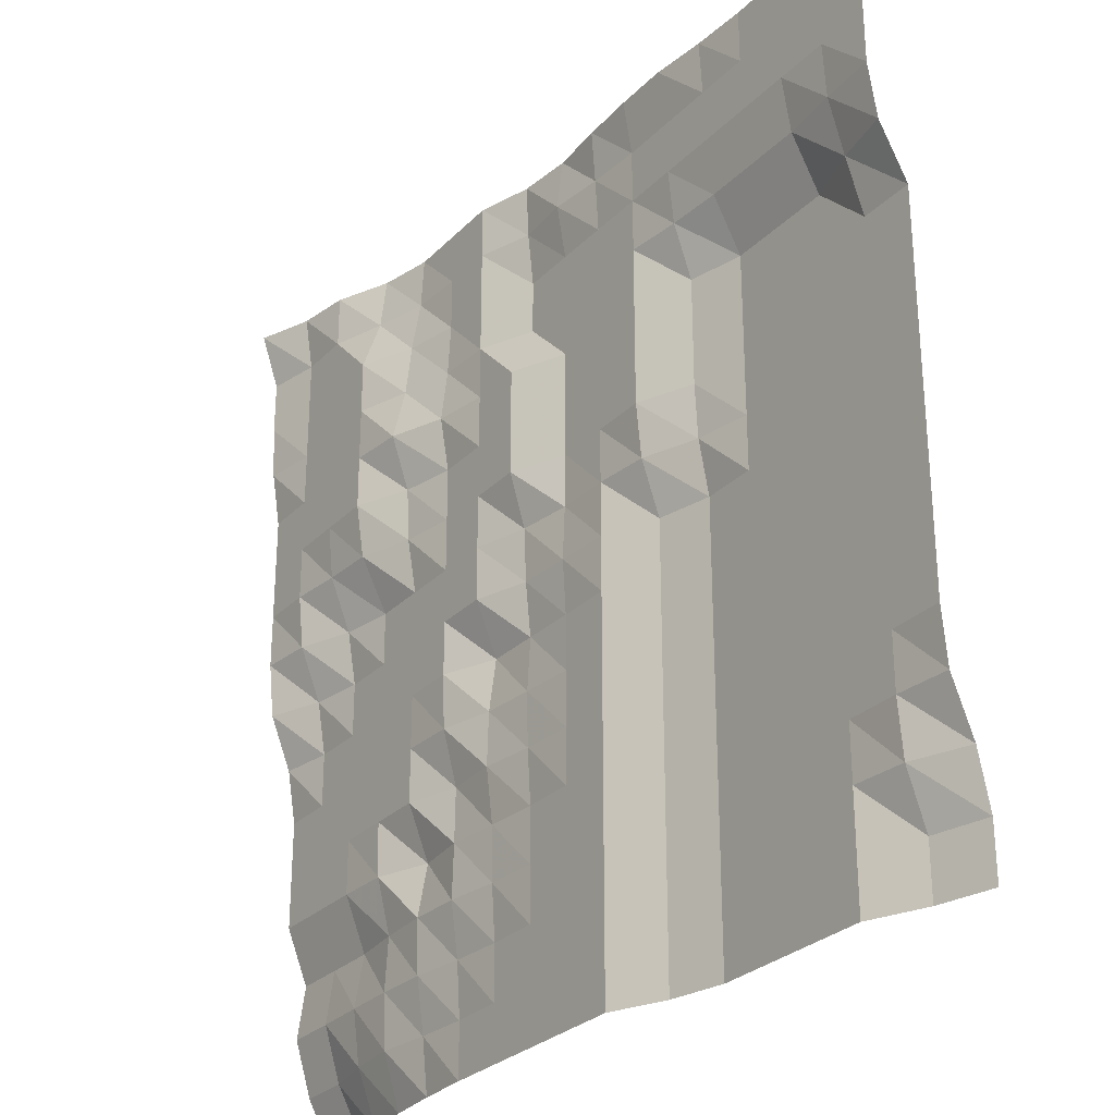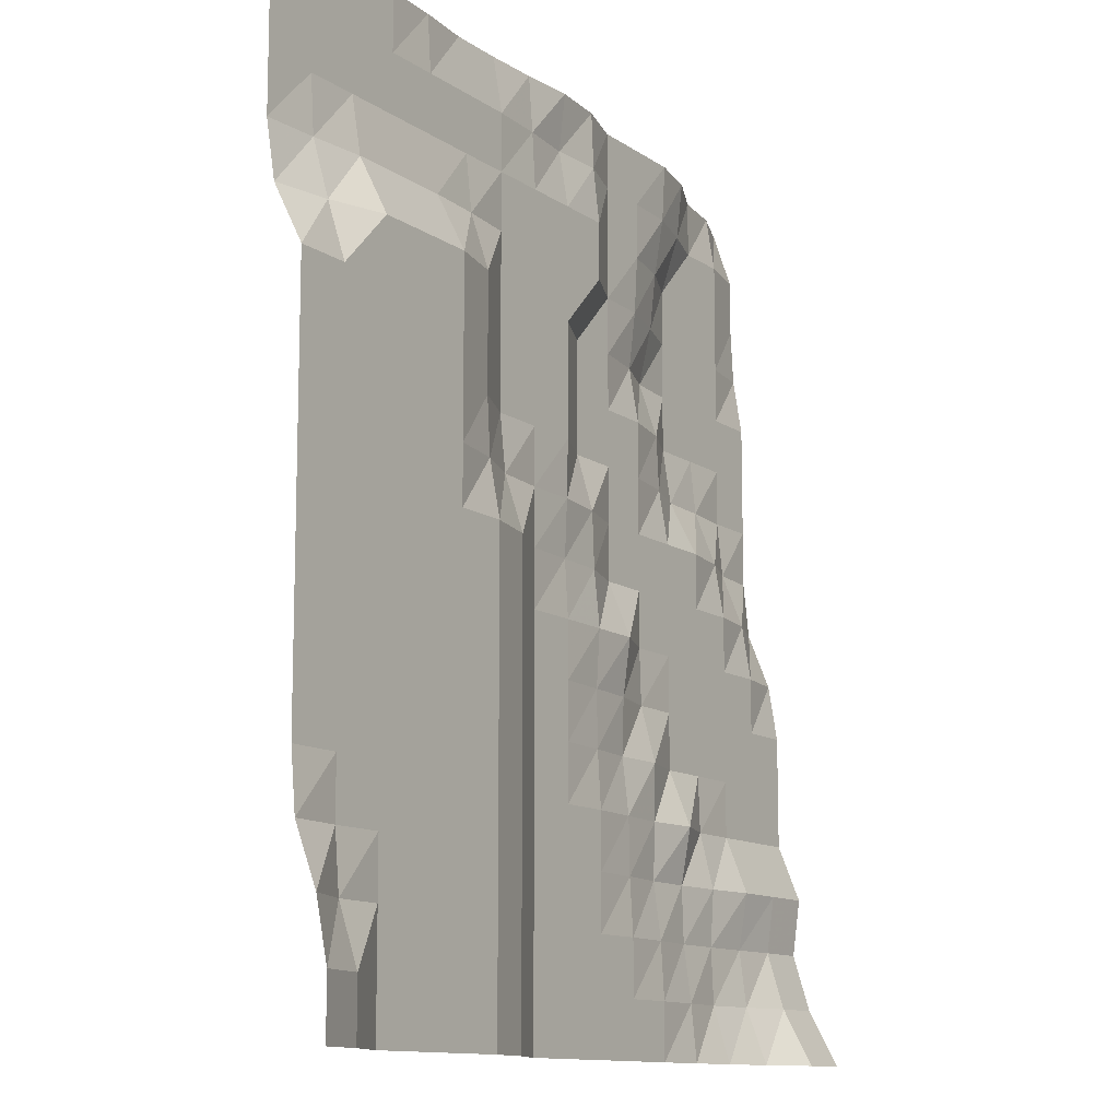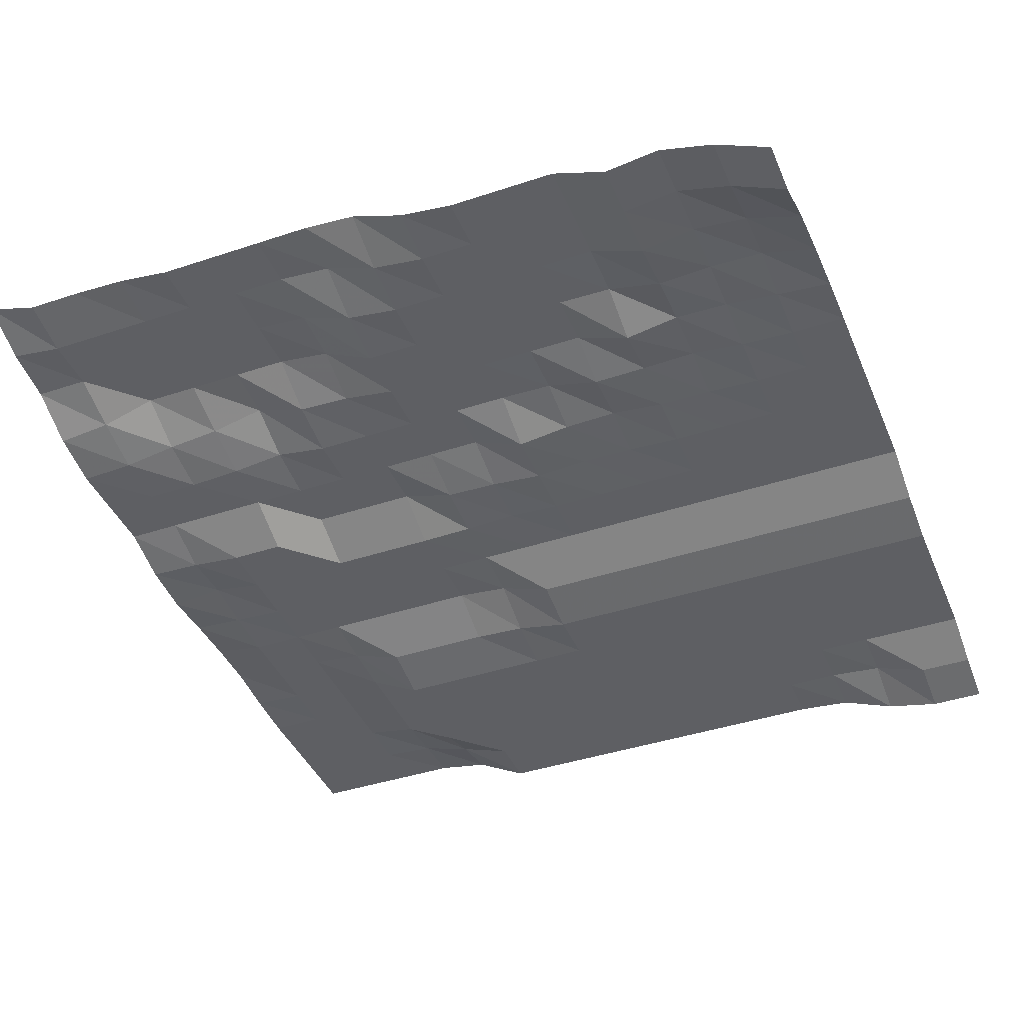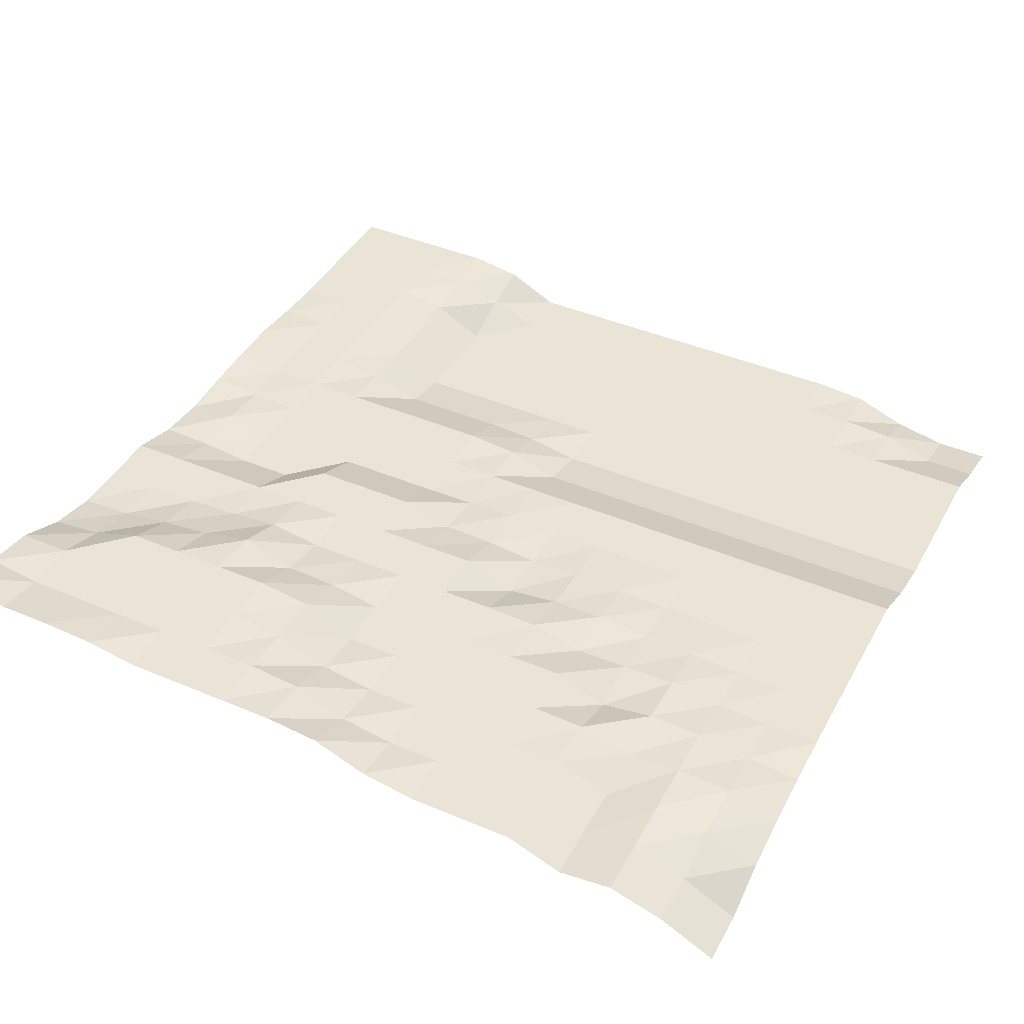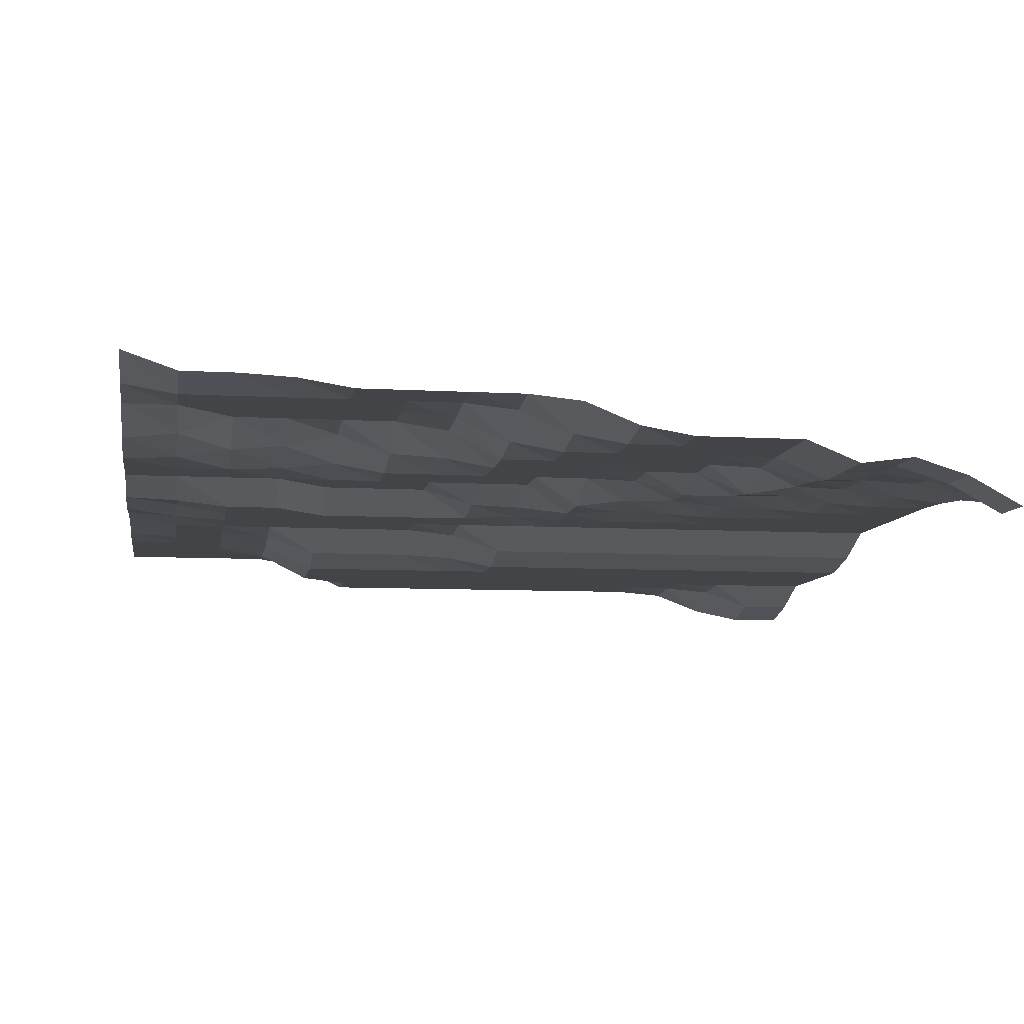
<metadata>
{"format":"obj","ext":"obj","renderer":"f3d","projection":"perspective","resolution":1024,"background":"white","views":[{"elev":-28.4,"azim":-124.5,"up":"+Z"},{"elev":-11.7,"azim":-57.6,"up":"+Z"},{"elev":-41.3,"azim":111.9,"up":"+Y"},{"elev":42.4,"azim":116.9,"up":"+Y"},{"elev":-8.0,"azim":80.9,"up":"+Y"}]}
</metadata>
<code>
v 703.1 79.75 421.9
v 703.1 84.47 430.7
v 703.1 87.15 439.5
v 703.1 85.97 448.2
v 703.1 89.48 457
v 703.1 89.48 465.8
v 703.1 89.48 474.6
v 703.1 90.92 483.4
v 703.1 94.44 492.2
v 703.1 95.31 501
v 703.1 95.31 509.8
v 703.1 95.31 518.6
v 703.1 95.31 527.3
v 703.1 96.7 536.1
v 703.1 97.14 544.9
v 703.1 97.14 553.7
v 703.1 100.1 562.5
v 694.3 79.75 421.9
v 694.3 84.47 430.7
v 694.3 87.15 439.5
v 694.3 85.97 448.2
v 694.3 89.48 457
v 694.3 89.48 465.8
v 694.3 89.48 474.6
v 694.3 89.48 483.4
v 694.3 90.92 492.2
v 694.3 94.43 501
v 694.3 95.31 509.8
v 694.3 95.31 518.6
v 694.3 95.31 527.3
v 694.3 95.31 536.1
v 694.3 95.31 544.9
v 694.3 95.31 553.7
v 694.3 96.7 562.5
v 685.5 82.97 421.9
v 685.5 86.28 430.7
v 685.5 87.4 439.5
v 685.5 85.97 448.2
v 685.5 89.48 457
v 685.5 89.48 465.8
v 685.5 89.48 474.6
v 685.5 89.48 483.4
v 685.5 89.48 492.2
v 685.5 90.93 501
v 685.5 94.43 509.8
v 685.5 95.31 518.6
v 685.5 95.31 527.3
v 685.5 95.31 536.1
v 685.5 95.31 544.9
v 685.5 95.31 553.7
v 685.5 95.31 562.5
v 676.8 84.48 421.9
v 676.8 87.16 430.7
v 676.8 87.53 439.5
v 676.8 87.03 448.2
v 676.8 89.21 457
v 676.8 89.48 465.8
v 676.8 89.48 474.6
v 676.8 89.48 483.4
v 676.8 89.48 492.2
v 676.8 89.48 501
v 676.8 93.99 509.8
v 676.8 95.31 518.6
v 676.8 95.31 527.3
v 676.8 95.31 536.1
v 676.8 95.31 544.9
v 676.8 92.34 553.7
v 676.8 91.37 562.5
v 668 85.22 421.9
v 668 86.1 430.7
v 668 87.27 439.5
v 668 87.53 448.2
v 668 85.98 457
v 668 89.48 465.8
v 668 89.48 474.6
v 668 89.48 483.4
v 668 89.48 492.2
v 668 89.48 501
v 668 90.96 509.8
v 668 91.39 518.6
v 668 94.4 527.3
v 668 92.32 536.1
v 668 91.39 544.9
v 668 89.95 553.7
v 668 89.48 562.5
v 659.2 85.59 421.9
v 659.2 85.59 430.7
v 659.2 86.1 439.5
v 659.2 87.27 448.2
v 659.2 87.01 457
v 659.2 86.89 465.8
v 659.2 89.21 474.6
v 659.2 89.48 483.4
v 659.2 89.48 492.2
v 659.2 89.48 501
v 659.2 89.48 509.8
v 659.2 89.48 518.6
v 659.2 90.96 527.3
v 659.2 89.93 536.1
v 659.2 89.48 544.9
v 659.2 89.48 553.7
v 659.2 89.48 562.5
v 650.4 85.59 421.9
v 650.4 85.59 430.7
v 650.4 85.59 439.5
v 650.4 86.1 448.2
v 650.4 86.24 457
v 650.4 87.27 465.8
v 650.4 87.01 474.6
v 650.4 85.86 483.4
v 650.4 89.48 492.2
v 650.4 89.48 501
v 650.4 89.48 509.8
v 650.4 89.48 518.6
v 650.4 89.48 527.3
v 650.4 89.48 536.1
v 650.4 89.48 544.9
v 650.4 89.48 553.7
v 650.4 89.48 562.5
v 641.6 85.59 421.9
v 641.6 85.59 430.7
v 641.6 85.59 439.5
v 641.6 85.59 448.2
v 641.6 85.59 457
v 641.6 86.1 465.8
v 641.6 86.24 474.6
v 641.6 85.72 483.4
v 641.6 86.59 492.2
v 641.6 86.91 501
v 641.6 89.48 509.8
v 641.6 89.48 518.6
v 641.6 89.48 527.3
v 641.6 85.59 536.1
v 641.6 85.59 544.9
v 641.6 86.54 553.7
v 641.6 86.89 562.5
v 632.8 85.59 421.9
v 632.8 85.59 430.7
v 632.8 85.59 439.5
v 632.8 85.59 448.2
v 632.8 85.59 457
v 632.8 85.59 465.8
v 632.8 85.59 474.6
v 632.8 85.59 483.4
v 632.8 86.1 492.2
v 632.8 85.74 501
v 632.8 85.59 509.8
v 632.8 85.59 518.6
v 632.8 85.59 527.3
v 632.8 85.59 536.1
v 632.8 85.59 544.9
v 632.8 87.06 553.7
v 632.8 86.07 562.5
v 624 85.59 421.9
v 624 85.59 430.7
v 624 85.59 439.5
v 624 85.59 448.2
v 624 85.59 457
v 624 85.59 465.8
v 624 85.59 474.6
v 624 85.59 483.4
v 624 85.59 492.2
v 624 85.59 501
v 624 85.59 509.8
v 624 85.59 518.6
v 624 85.59 527.3
v 624 85.59 536.1
v 624 85.59 544.9
v 624 86.09 553.7
v 624 86.71 562.5
v 615.2 81.8 421.9
v 615.2 81.8 430.7
v 615.2 81.8 439.5
v 615.2 81.8 448.2
v 615.2 81.8 457
v 615.2 81.8 465.8
v 615.2 81.8 474.6
v 615.2 81.8 483.4
v 615.2 81.8 492.2
v 615.2 84.74 501
v 615.2 85.59 509.8
v 615.2 85.59 518.6
v 615.2 85.59 527.3
v 615.2 85.59 536.1
v 615.2 85.59 544.9
v 615.2 85.59 553.7
v 615.2 87.04 562.5
v 606.4 79.75 421.9
v 606.4 79.75 430.7
v 606.4 79.75 439.5
v 606.4 79.75 448.2
v 606.4 79.75 457
v 606.4 79.75 465.8
v 606.4 79.75 474.6
v 606.4 79.75 483.4
v 606.4 79.75 492.2
v 606.4 81.36 501
v 606.4 81.82 509.8
v 606.4 81.82 518.6
v 606.4 81.82 527.3
v 606.4 84.7 536.1
v 606.4 85.59 544.9
v 606.4 85.59 553.7
v 606.4 87.04 562.5
v 597.7 79.75 421.9
v 597.7 79.75 430.7
v 597.7 79.75 439.5
v 597.7 79.75 448.2
v 597.7 79.75 457
v 597.7 79.75 465.8
v 597.7 79.75 474.6
v 597.7 79.75 483.4
v 597.7 79.75 492.2
v 597.7 79.75 501
v 597.7 79.75 509.8
v 597.7 79.75 518.6
v 597.7 79.75 527.3
v 597.7 84.2 536.1
v 597.7 85.59 544.9
v 597.7 85.59 553.7
v 597.7 86.1 562.5
v 588.9 79.75 421.9
v 588.9 79.75 430.7
v 588.9 79.75 439.5
v 588.9 79.75 448.2
v 588.9 79.75 457
v 588.9 79.75 465.8
v 588.9 79.75 474.6
v 588.9 79.75 483.4
v 588.9 79.75 492.2
v 588.9 79.75 501
v 588.9 79.75 509.8
v 588.9 79.75 518.6
v 588.9 79.75 527.3
v 588.9 84.2 536.1
v 588.9 85.59 544.9
v 588.9 85.59 553.7
v 588.9 85.59 562.5
v 580.1 79.75 421.9
v 580.1 79.75 430.7
v 580.1 79.75 439.5
v 580.1 79.75 448.2
v 580.1 79.75 457
v 580.1 79.75 465.8
v 580.1 79.75 474.6
v 580.1 79.75 483.4
v 580.1 79.75 492.2
v 580.1 79.75 501
v 580.1 79.75 509.8
v 580.1 79.75 518.6
v 580.1 79.75 527.3
v 580.1 84.2 536.1
v 580.1 85.59 544.9
v 580.1 85.59 553.7
v 580.1 85.59 562.5
v 571.3 76.08 421.9
v 571.3 76.08 430.7
v 571.3 79.05 439.5
v 571.3 79.75 448.2
v 571.3 79.75 457
v 571.3 79.75 465.8
v 571.3 79.75 474.6
v 571.3 79.75 483.4
v 571.3 79.75 492.2
v 571.3 79.75 501
v 571.3 79.75 509.8
v 571.3 79.75 518.6
v 571.3 82.55 527.3
v 571.3 85.06 536.1
v 571.3 85.59 544.9
v 571.3 85.59 553.7
v 571.3 85.59 562.5
v 562.5 73.92 421.9
v 562.5 73.92 430.7
v 562.5 75.67 439.5
v 562.5 79.02 448.2
v 562.5 79.75 457
v 562.5 79.75 465.8
v 562.5 79.75 474.6
v 562.5 79.75 483.4
v 562.5 79.75 492.2
v 562.5 79.75 501
v 562.5 79.75 509.8
v 562.5 79.75 518.6
v 562.5 84.21 527.3
v 562.5 85.59 536.1
v 562.5 85.59 544.9
v 562.5 85.59 553.7
v 562.5 85.59 562.5
f 1 18 2
f 18 19 2
f 2 19 3
f 19 20 3
f 3 20 4
f 20 21 4
f 4 21 5
f 21 22 5
f 5 22 6
f 22 23 6
f 6 23 7
f 23 24 7
f 7 24 8
f 24 25 8
f 8 25 9
f 25 26 9
f 9 26 10
f 26 27 10
f 10 27 11
f 27 28 11
f 11 28 12
f 28 29 12
f 12 29 13
f 29 30 13
f 13 30 14
f 30 31 14
f 14 31 15
f 31 32 15
f 15 32 16
f 32 33 16
f 16 33 17
f 33 34 17
f 18 35 19
f 35 36 19
f 19 36 20
f 36 37 20
f 20 37 21
f 37 38 21
f 21 38 22
f 38 39 22
f 22 39 23
f 39 40 23
f 23 40 24
f 40 41 24
f 24 41 25
f 41 42 25
f 25 42 26
f 42 43 26
f 26 43 27
f 43 44 27
f 27 44 28
f 44 45 28
f 28 45 29
f 45 46 29
f 29 46 30
f 46 47 30
f 30 47 31
f 47 48 31
f 31 48 32
f 48 49 32
f 32 49 33
f 49 50 33
f 33 50 34
f 50 51 34
f 35 52 36
f 52 53 36
f 36 53 37
f 53 54 37
f 37 54 38
f 54 55 38
f 38 55 39
f 55 56 39
f 39 56 40
f 56 57 40
f 40 57 41
f 57 58 41
f 41 58 42
f 58 59 42
f 42 59 43
f 59 60 43
f 43 60 44
f 60 61 44
f 44 61 45
f 61 62 45
f 45 62 46
f 62 63 46
f 46 63 47
f 63 64 47
f 47 64 48
f 64 65 48
f 48 65 49
f 65 66 49
f 49 66 50
f 66 67 50
f 50 67 51
f 67 68 51
f 52 69 53
f 69 70 53
f 53 70 54
f 70 71 54
f 54 71 55
f 71 72 55
f 55 72 56
f 72 73 56
f 56 73 57
f 73 74 57
f 57 74 58
f 74 75 58
f 58 75 59
f 75 76 59
f 59 76 60
f 76 77 60
f 60 77 61
f 77 78 61
f 61 78 62
f 78 79 62
f 62 79 63
f 79 80 63
f 63 80 64
f 80 81 64
f 64 81 65
f 81 82 65
f 65 82 66
f 82 83 66
f 66 83 67
f 83 84 67
f 67 84 68
f 84 85 68
f 69 86 70
f 86 87 70
f 70 87 71
f 87 88 71
f 71 88 72
f 88 89 72
f 72 89 73
f 89 90 73
f 73 90 74
f 90 91 74
f 74 91 75
f 91 92 75
f 75 92 76
f 92 93 76
f 76 93 77
f 93 94 77
f 77 94 78
f 94 95 78
f 78 95 79
f 95 96 79
f 79 96 80
f 96 97 80
f 80 97 81
f 97 98 81
f 81 98 82
f 98 99 82
f 82 99 83
f 99 100 83
f 83 100 84
f 100 101 84
f 84 101 85
f 101 102 85
f 86 103 87
f 103 104 87
f 87 104 88
f 104 105 88
f 88 105 89
f 105 106 89
f 89 106 90
f 106 107 90
f 90 107 91
f 107 108 91
f 91 108 92
f 108 109 92
f 92 109 93
f 109 110 93
f 93 110 94
f 110 111 94
f 94 111 95
f 111 112 95
f 95 112 96
f 112 113 96
f 96 113 97
f 113 114 97
f 97 114 98
f 114 115 98
f 98 115 99
f 115 116 99
f 99 116 100
f 116 117 100
f 100 117 101
f 117 118 101
f 101 118 102
f 118 119 102
f 103 120 104
f 120 121 104
f 104 121 105
f 121 122 105
f 105 122 106
f 122 123 106
f 106 123 107
f 123 124 107
f 107 124 108
f 124 125 108
f 108 125 109
f 125 126 109
f 109 126 110
f 126 127 110
f 110 127 111
f 127 128 111
f 111 128 112
f 128 129 112
f 112 129 113
f 129 130 113
f 113 130 114
f 130 131 114
f 114 131 115
f 131 132 115
f 115 132 116
f 132 133 116
f 116 133 117
f 133 134 117
f 117 134 118
f 134 135 118
f 118 135 119
f 135 136 119
f 120 137 121
f 137 138 121
f 121 138 122
f 138 139 122
f 122 139 123
f 139 140 123
f 123 140 124
f 140 141 124
f 124 141 125
f 141 142 125
f 125 142 126
f 142 143 126
f 126 143 127
f 143 144 127
f 127 144 128
f 144 145 128
f 128 145 129
f 145 146 129
f 129 146 130
f 146 147 130
f 130 147 131
f 147 148 131
f 131 148 132
f 148 149 132
f 132 149 133
f 149 150 133
f 133 150 134
f 150 151 134
f 134 151 135
f 151 152 135
f 135 152 136
f 152 153 136
f 137 154 138
f 154 155 138
f 138 155 139
f 155 156 139
f 139 156 140
f 156 157 140
f 140 157 141
f 157 158 141
f 141 158 142
f 158 159 142
f 142 159 143
f 159 160 143
f 143 160 144
f 160 161 144
f 144 161 145
f 161 162 145
f 145 162 146
f 162 163 146
f 146 163 147
f 163 164 147
f 147 164 148
f 164 165 148
f 148 165 149
f 165 166 149
f 149 166 150
f 166 167 150
f 150 167 151
f 167 168 151
f 151 168 152
f 168 169 152
f 152 169 153
f 169 170 153
f 154 171 155
f 171 172 155
f 155 172 156
f 172 173 156
f 156 173 157
f 173 174 157
f 157 174 158
f 174 175 158
f 158 175 159
f 175 176 159
f 159 176 160
f 176 177 160
f 160 177 161
f 177 178 161
f 161 178 162
f 178 179 162
f 162 179 163
f 179 180 163
f 163 180 164
f 180 181 164
f 164 181 165
f 181 182 165
f 165 182 166
f 182 183 166
f 166 183 167
f 183 184 167
f 167 184 168
f 184 185 168
f 168 185 169
f 185 186 169
f 169 186 170
f 186 187 170
f 171 188 172
f 188 189 172
f 172 189 173
f 189 190 173
f 173 190 174
f 190 191 174
f 174 191 175
f 191 192 175
f 175 192 176
f 192 193 176
f 176 193 177
f 193 194 177
f 177 194 178
f 194 195 178
f 178 195 179
f 195 196 179
f 179 196 180
f 196 197 180
f 180 197 181
f 197 198 181
f 181 198 182
f 198 199 182
f 182 199 183
f 199 200 183
f 183 200 184
f 200 201 184
f 184 201 185
f 201 202 185
f 185 202 186
f 202 203 186
f 186 203 187
f 203 204 187
f 188 205 189
f 205 206 189
f 189 206 190
f 206 207 190
f 190 207 191
f 207 208 191
f 191 208 192
f 208 209 192
f 192 209 193
f 209 210 193
f 193 210 194
f 210 211 194
f 194 211 195
f 211 212 195
f 195 212 196
f 212 213 196
f 196 213 197
f 213 214 197
f 197 214 198
f 214 215 198
f 198 215 199
f 215 216 199
f 199 216 200
f 216 217 200
f 200 217 201
f 217 218 201
f 201 218 202
f 218 219 202
f 202 219 203
f 219 220 203
f 203 220 204
f 220 221 204
f 205 222 206
f 222 223 206
f 206 223 207
f 223 224 207
f 207 224 208
f 224 225 208
f 208 225 209
f 225 226 209
f 209 226 210
f 226 227 210
f 210 227 211
f 227 228 211
f 211 228 212
f 228 229 212
f 212 229 213
f 229 230 213
f 213 230 214
f 230 231 214
f 214 231 215
f 231 232 215
f 215 232 216
f 232 233 216
f 216 233 217
f 233 234 217
f 217 234 218
f 234 235 218
f 218 235 219
f 235 236 219
f 219 236 220
f 236 237 220
f 220 237 221
f 237 238 221
f 222 239 223
f 239 240 223
f 223 240 224
f 240 241 224
f 224 241 225
f 241 242 225
f 225 242 226
f 242 243 226
f 226 243 227
f 243 244 227
f 227 244 228
f 244 245 228
f 228 245 229
f 245 246 229
f 229 246 230
f 246 247 230
f 230 247 231
f 247 248 231
f 231 248 232
f 248 249 232
f 232 249 233
f 249 250 233
f 233 250 234
f 250 251 234
f 234 251 235
f 251 252 235
f 235 252 236
f 252 253 236
f 236 253 237
f 253 254 237
f 237 254 238
f 254 255 238
f 239 256 240
f 256 257 240
f 240 257 241
f 257 258 241
f 241 258 242
f 258 259 242
f 242 259 243
f 259 260 243
f 243 260 244
f 260 261 244
f 244 261 245
f 261 262 245
f 245 262 246
f 262 263 246
f 246 263 247
f 263 264 247
f 247 264 248
f 264 265 248
f 248 265 249
f 265 266 249
f 249 266 250
f 266 267 250
f 250 267 251
f 267 268 251
f 251 268 252
f 268 269 252
f 252 269 253
f 269 270 253
f 253 270 254
f 270 271 254
f 254 271 255
f 271 272 255
f 256 273 257
f 273 274 257
f 257 274 258
f 274 275 258
f 258 275 259
f 275 276 259
f 259 276 260
f 276 277 260
f 260 277 261
f 277 278 261
f 261 278 262
f 278 279 262
f 262 279 263
f 279 280 263
f 263 280 264
f 280 281 264
f 264 281 265
f 281 282 265
f 265 282 266
f 282 283 266
f 266 283 267
f 283 284 267
f 267 284 268
f 284 285 268
f 268 285 269
f 285 286 269
f 269 286 270
f 286 287 270
f 270 287 271
f 287 288 271
f 271 288 272
f 288 289 272

</code>
